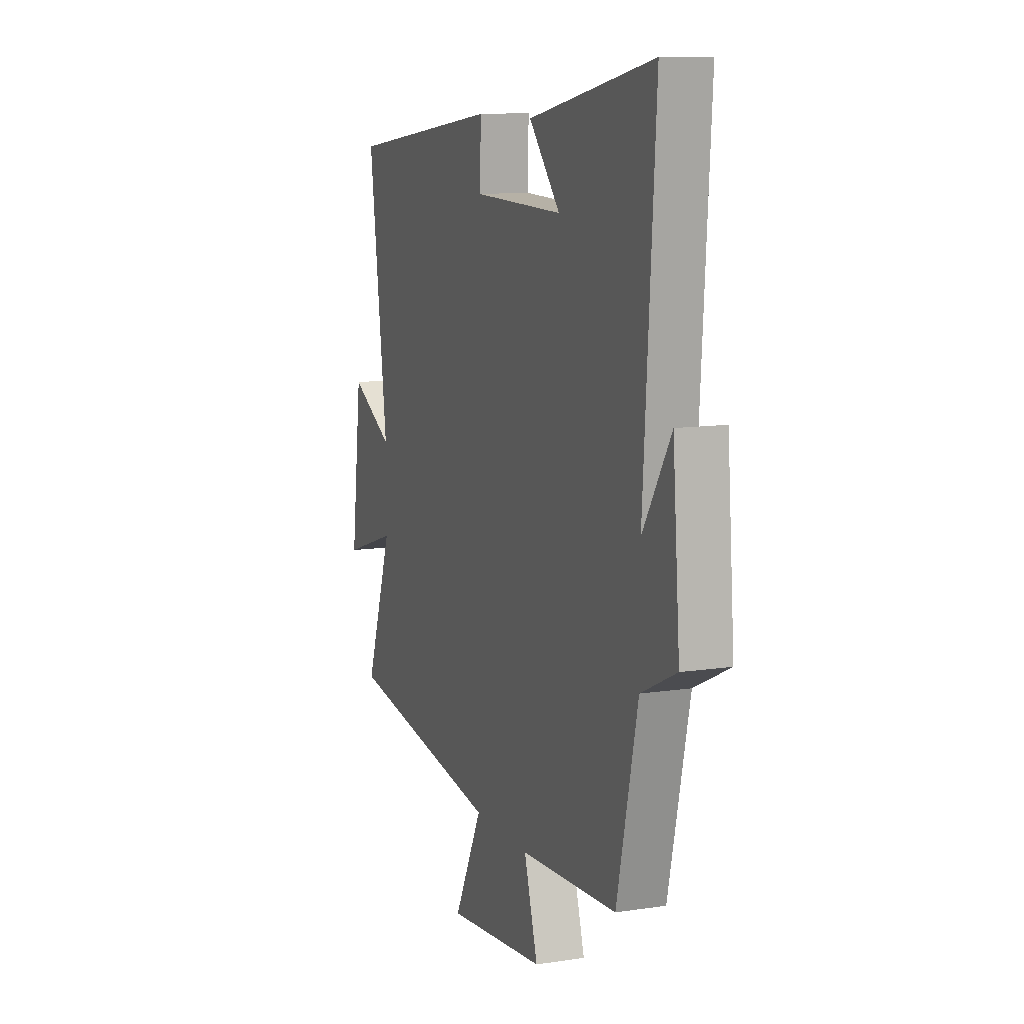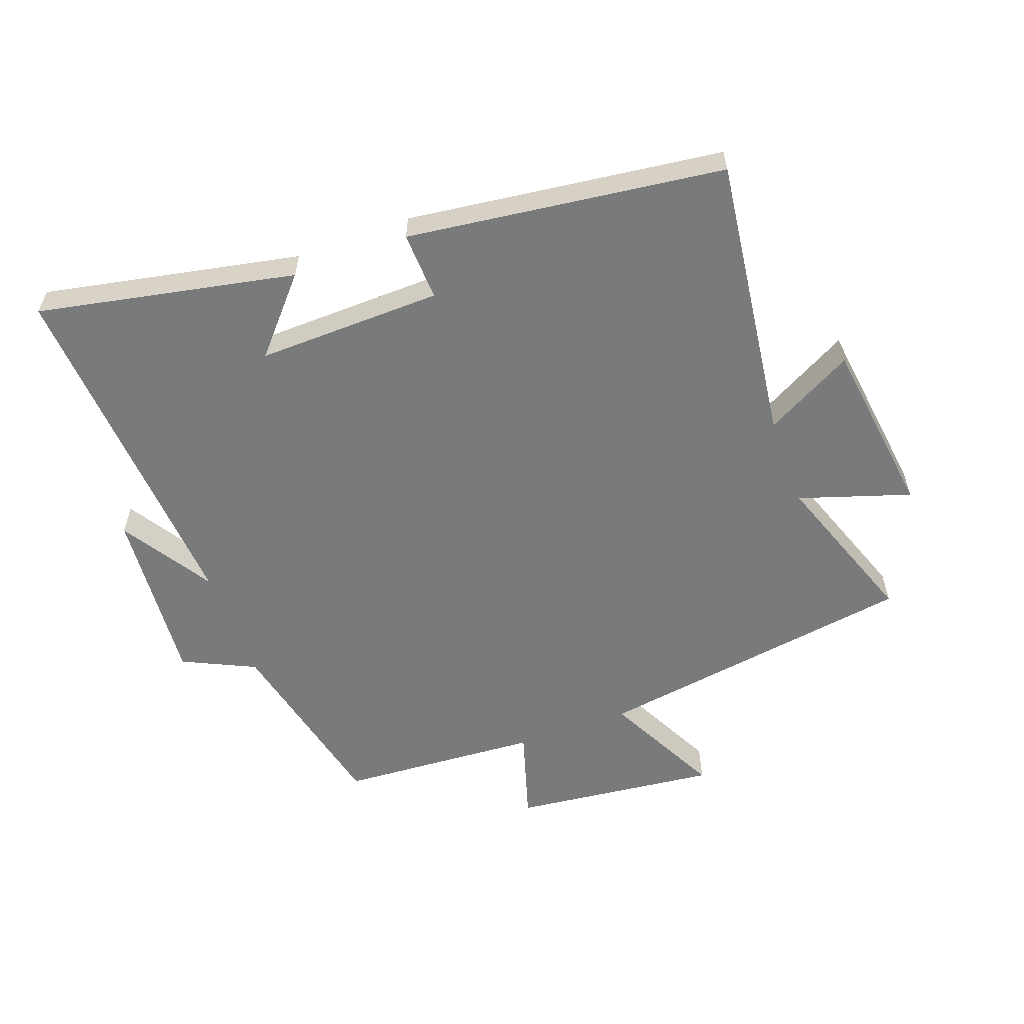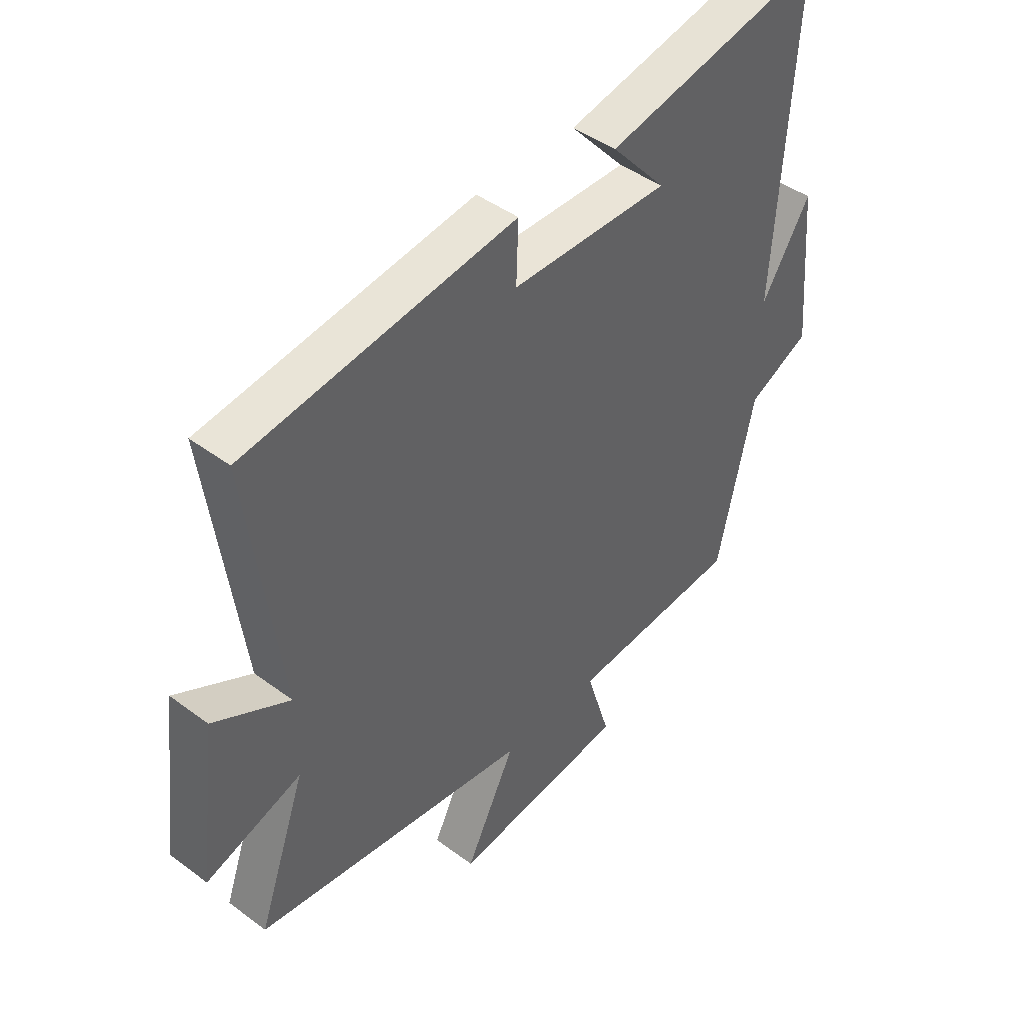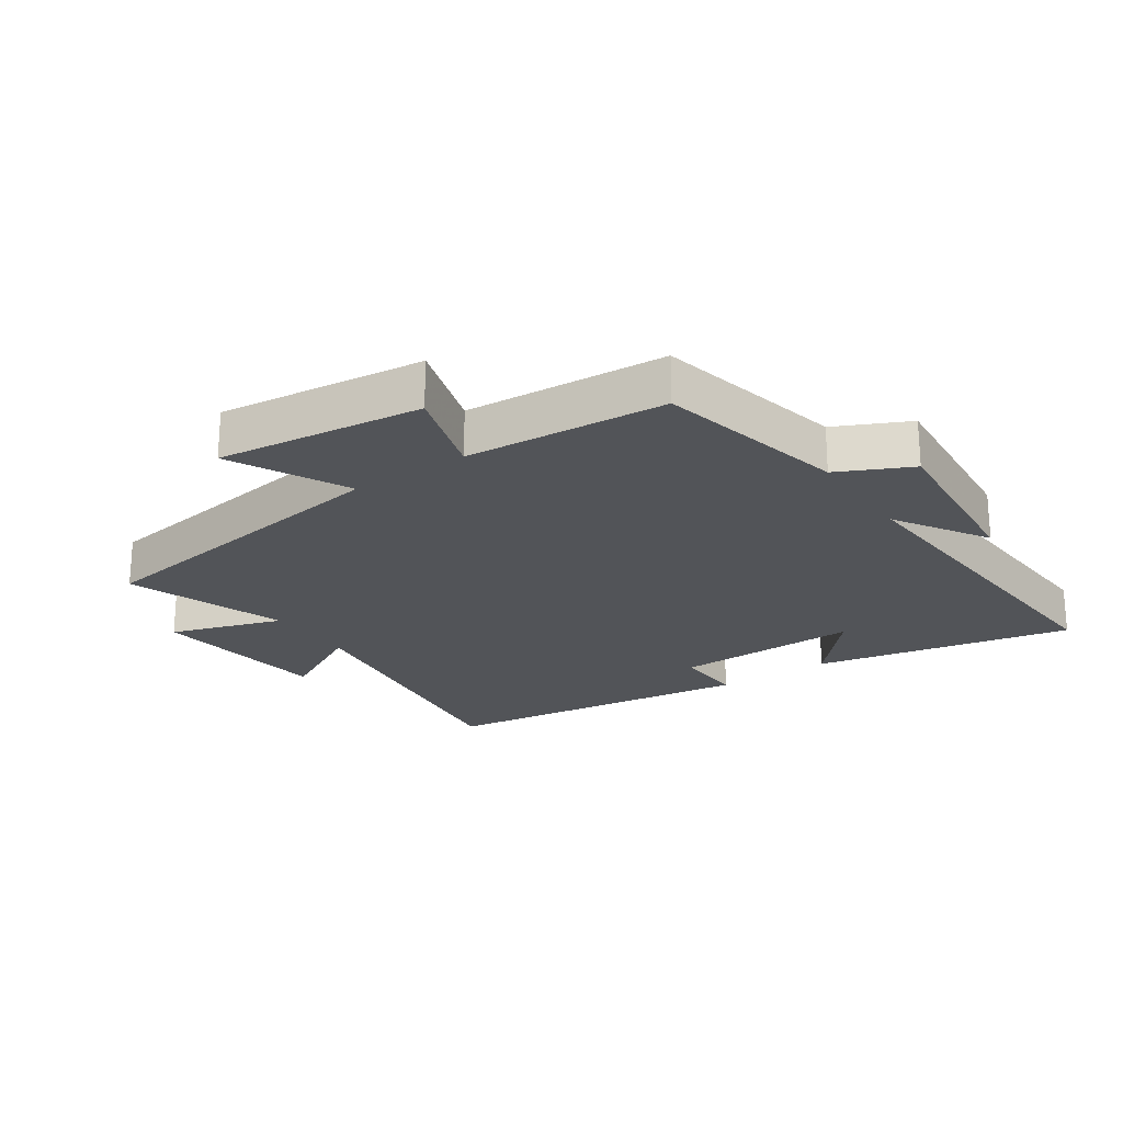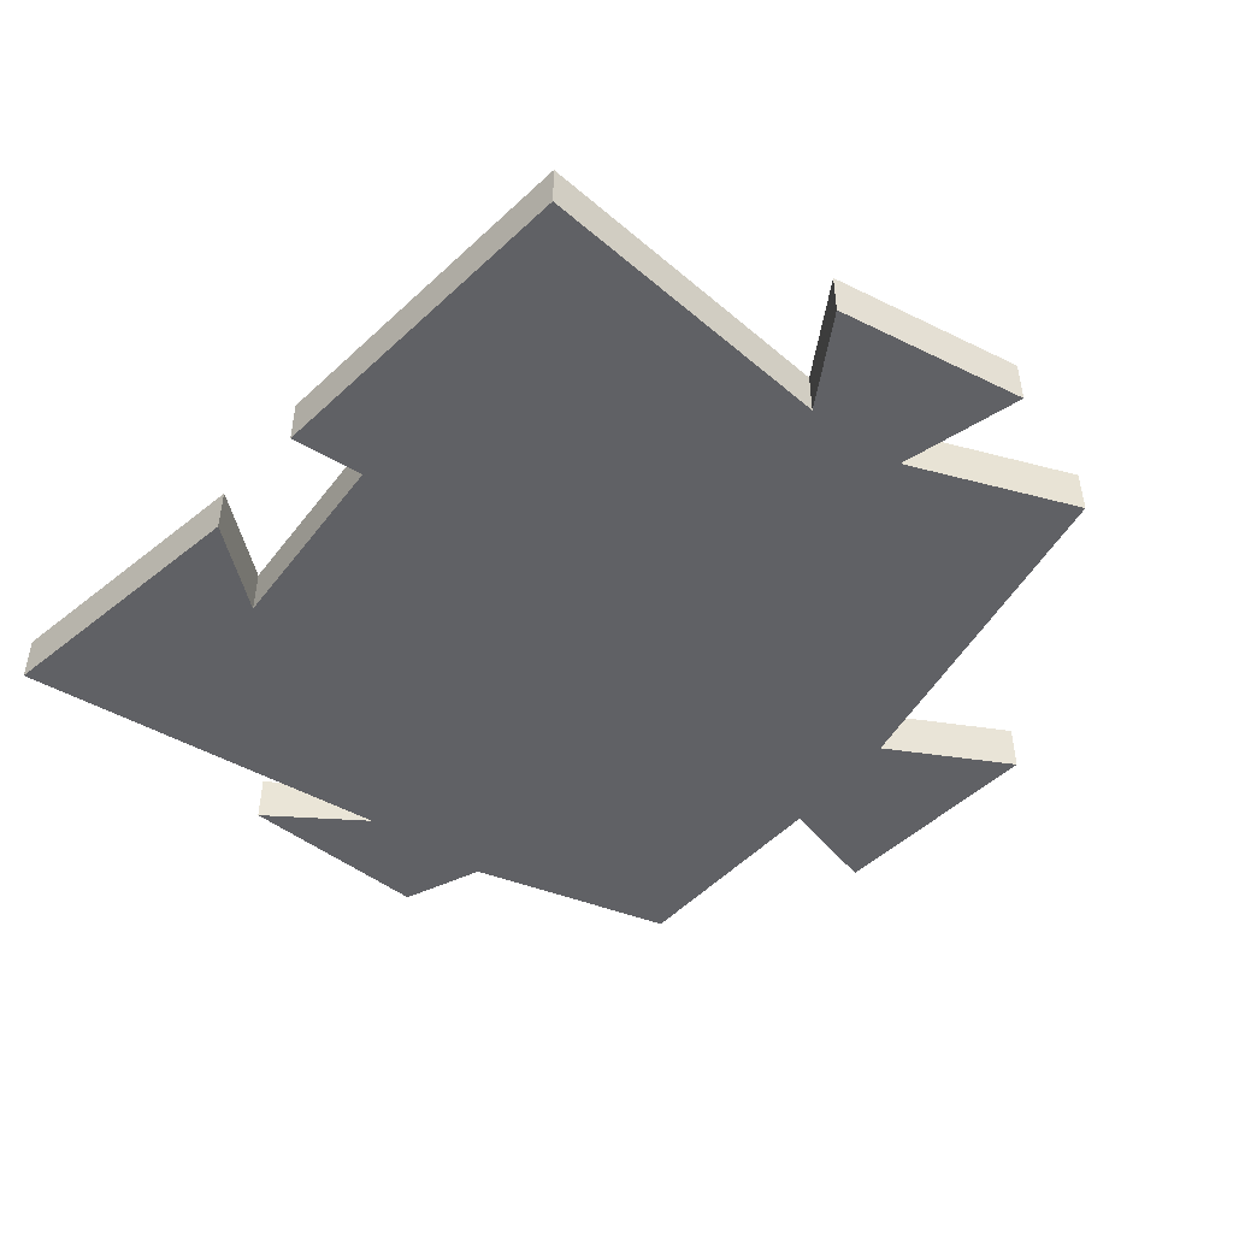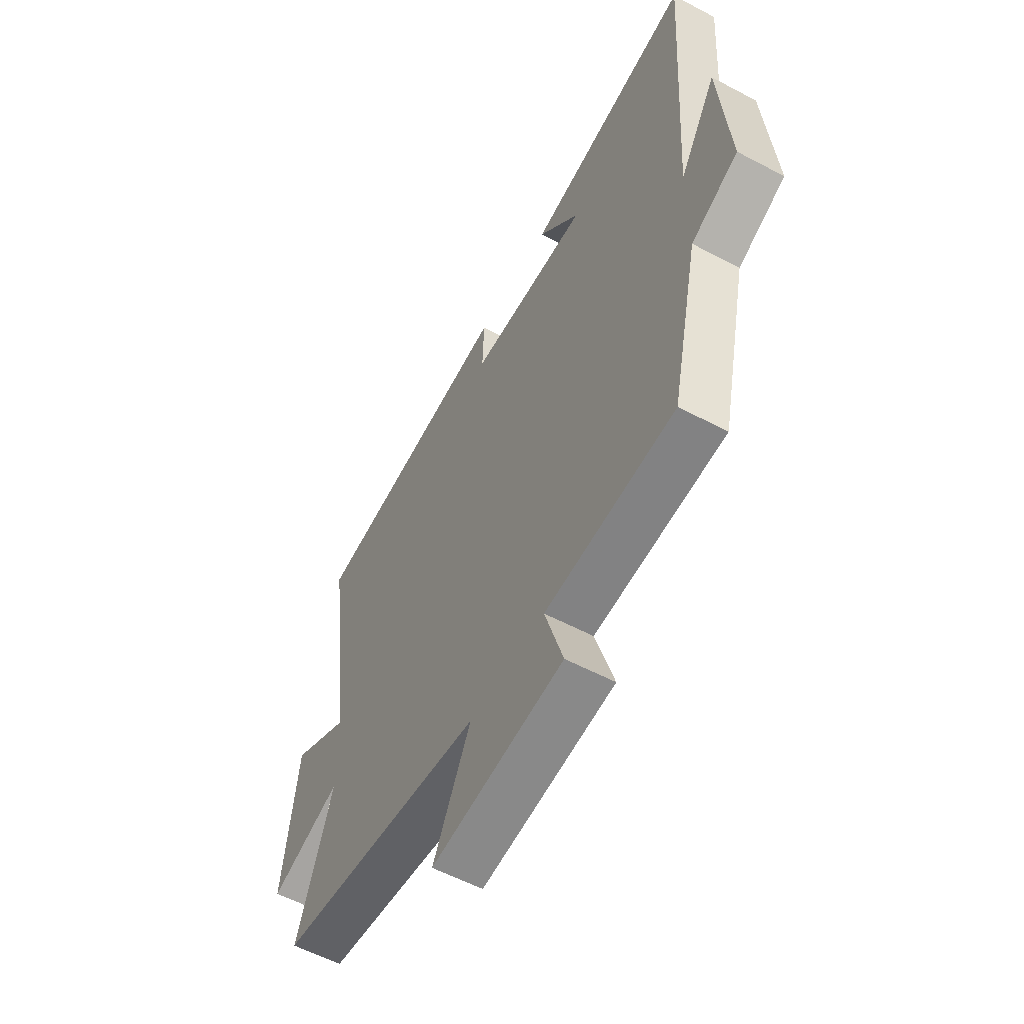
<metadata>
{"format":"obj","ext":"obj","renderer":"f3d","projection":"perspective","resolution":1024,"background":"white","views":[{"elev":11.0,"azim":-110.6,"up":"+Z"},{"elev":-58.0,"azim":20.3,"up":"+Y"},{"elev":44.2,"azim":131.1,"up":"+Z"},{"elev":-22.8,"azim":-145.8,"up":"+Y"},{"elev":-47.5,"azim":53.7,"up":"+Y"},{"elev":-57.1,"azim":-118.9,"up":"+Z"}]}
</metadata>
<code>
v 0.589 0.07 -0.423
v 0.075 0.07 -0.5
v 0.168 0.07 -0.685
v -0.158 0.07 -0.647
v -0.113 0.07 -0.5
v -0.432 0.07 -0.478
v -0.5 0.07 -0.176
v -0.615 0.07 -0.121
v -0.591 0.07 0.163
v -0.5 0.07 0.018
v -0.537 0.07 0.583
v -0.129 0.07 0.5
v -0.231 0.07 0.385
v 0.063 0.07 0.391
v 0.059 0.07 0.5
v 0.561 0.07 0.434
v 0.5 0.07 -0.022
v 0.641 0.07 0.054
v 0.677 0.07 -0.23
v 0.5 0.07 -0.172
v 0.589 0 -0.423
v 0.075 0 -0.5
v 0.168 0 -0.685
v -0.158 0 -0.647
v -0.113 0 -0.5
v -0.432 0 -0.478
v -0.5 0 -0.176
v -0.615 0 -0.121
v -0.591 0 0.163
v -0.5 0 0.018
v -0.537 0 0.583
v -0.129 0 0.5
v -0.231 0 0.385
v 0.063 0 0.391
v 0.059 0 0.5
v 0.561 0 0.434
v 0.5 0 -0.022
v 0.641 0 0.054
v 0.677 0 -0.23
v 0.5 0 -0.172
f 17 18 19 20
f 14 15 16 17
f 13 14 17 20
f 11 12 13
f 10 11 13 20
f 7 8 9 10
f 5 6 7 10
f 5 10 20 1
f 2 3 4 5
f 1 2 5
f 40 39 38 37
f 37 36 35 34
f 40 37 34 33
f 33 32 31
f 40 33 31 30
f 30 29 28 27
f 30 27 26 25
f 21 40 30 25
f 25 24 23 22
f 25 22 21
f 1 21 22 2
f 2 22 23 3
f 3 23 24 4
f 4 24 25 5
f 5 25 26 6
f 6 26 27 7
f 7 27 28 8
f 8 28 29 9
f 9 29 30 10
f 10 30 31 11
f 11 31 32 12
f 12 32 33 13
f 13 33 34 14
f 14 34 35 15
f 15 35 36 16
f 16 36 37 17
f 17 37 38 18
f 18 38 39 19
f 19 39 40 20
f 20 40 21 1

</code>
